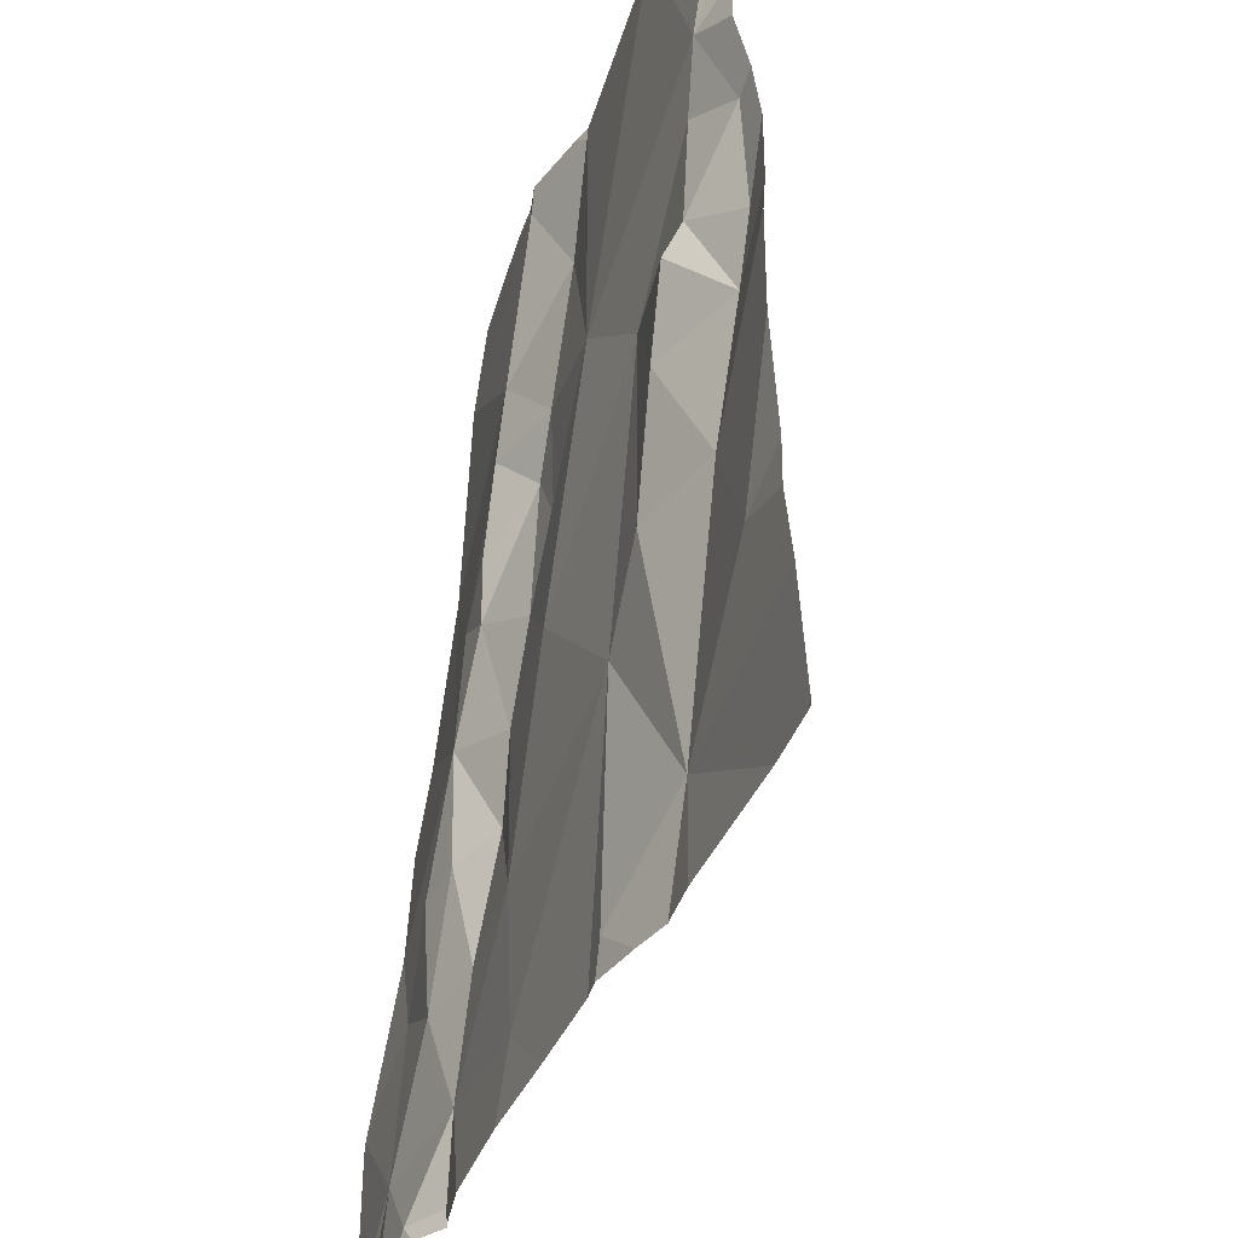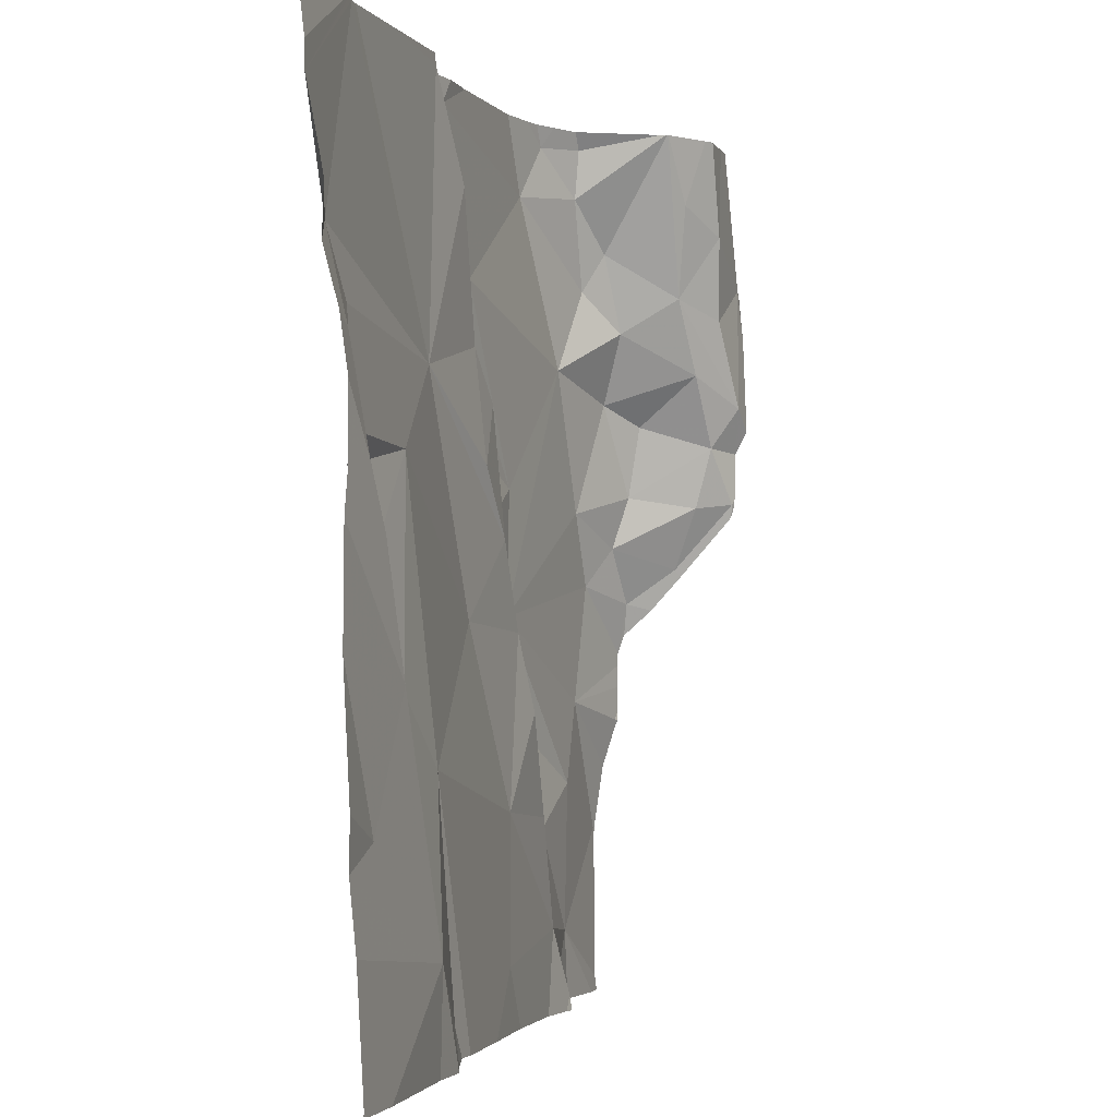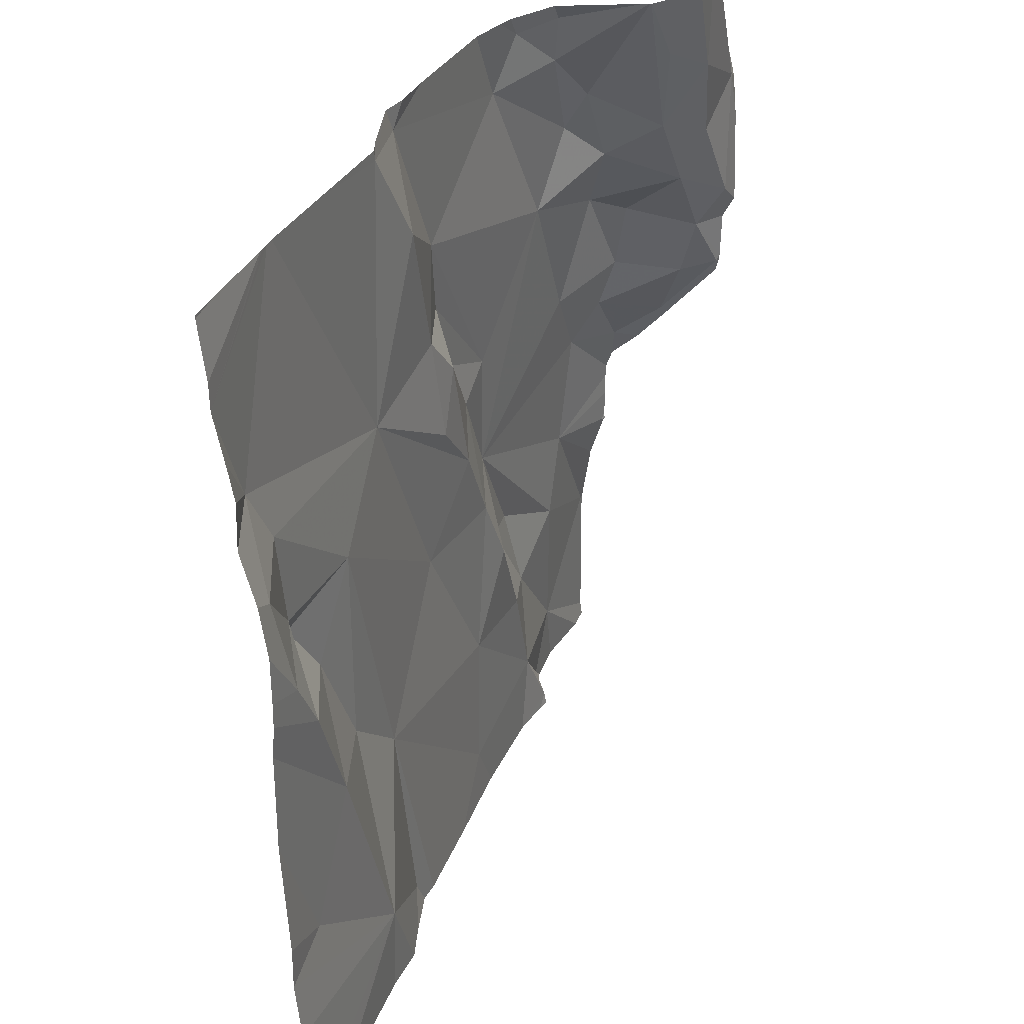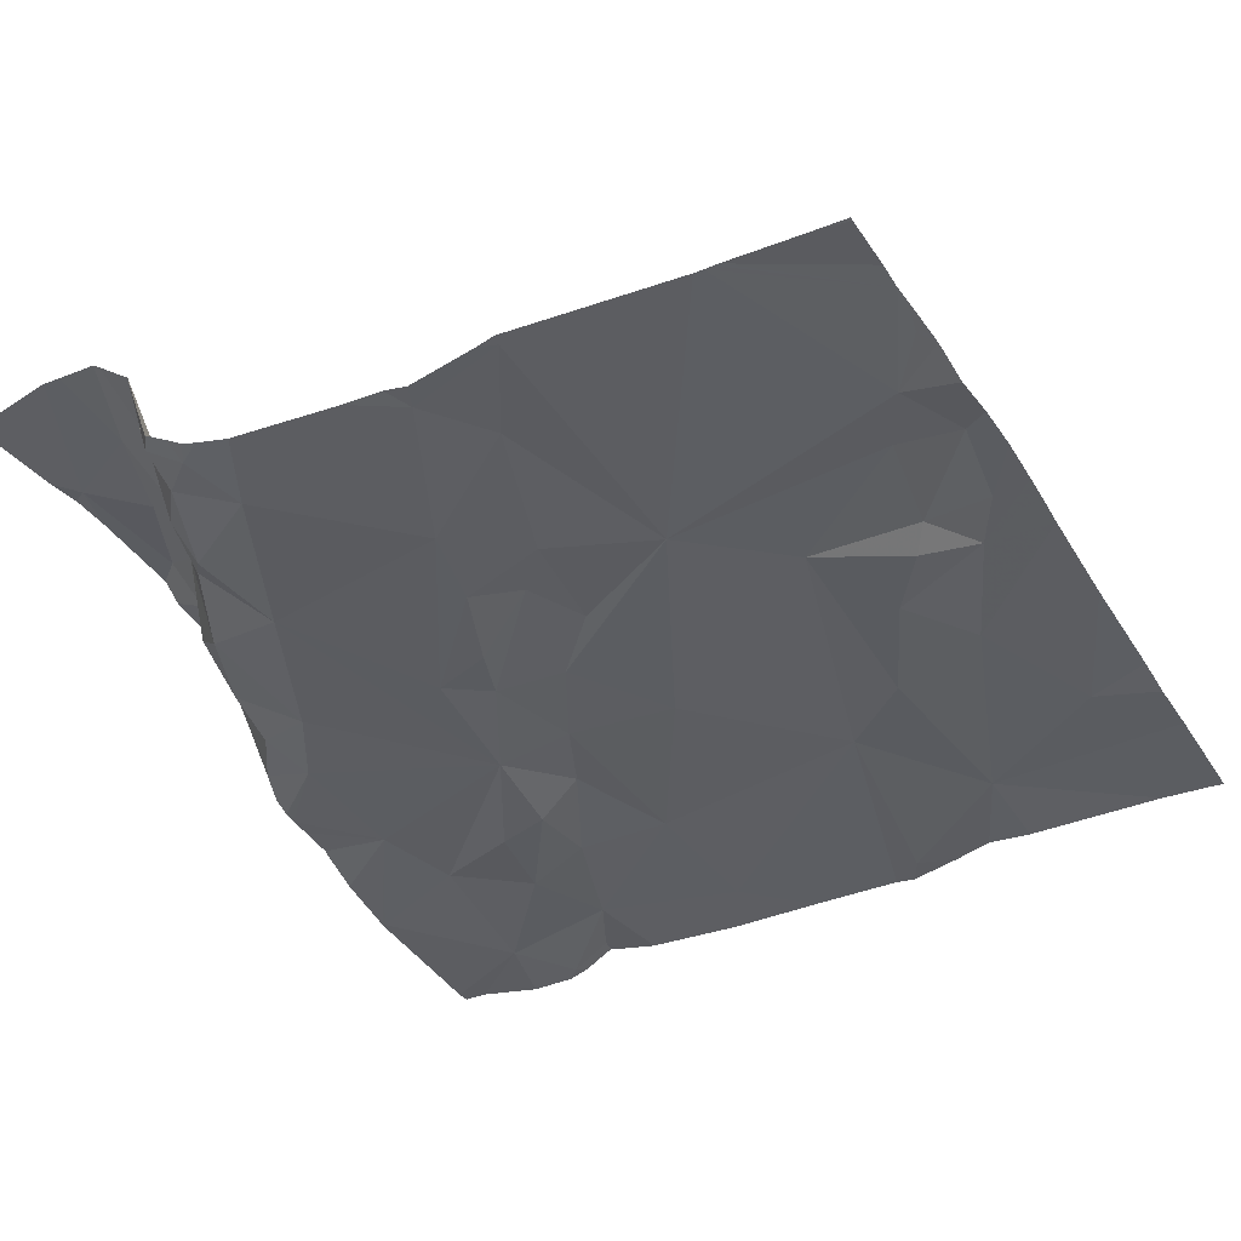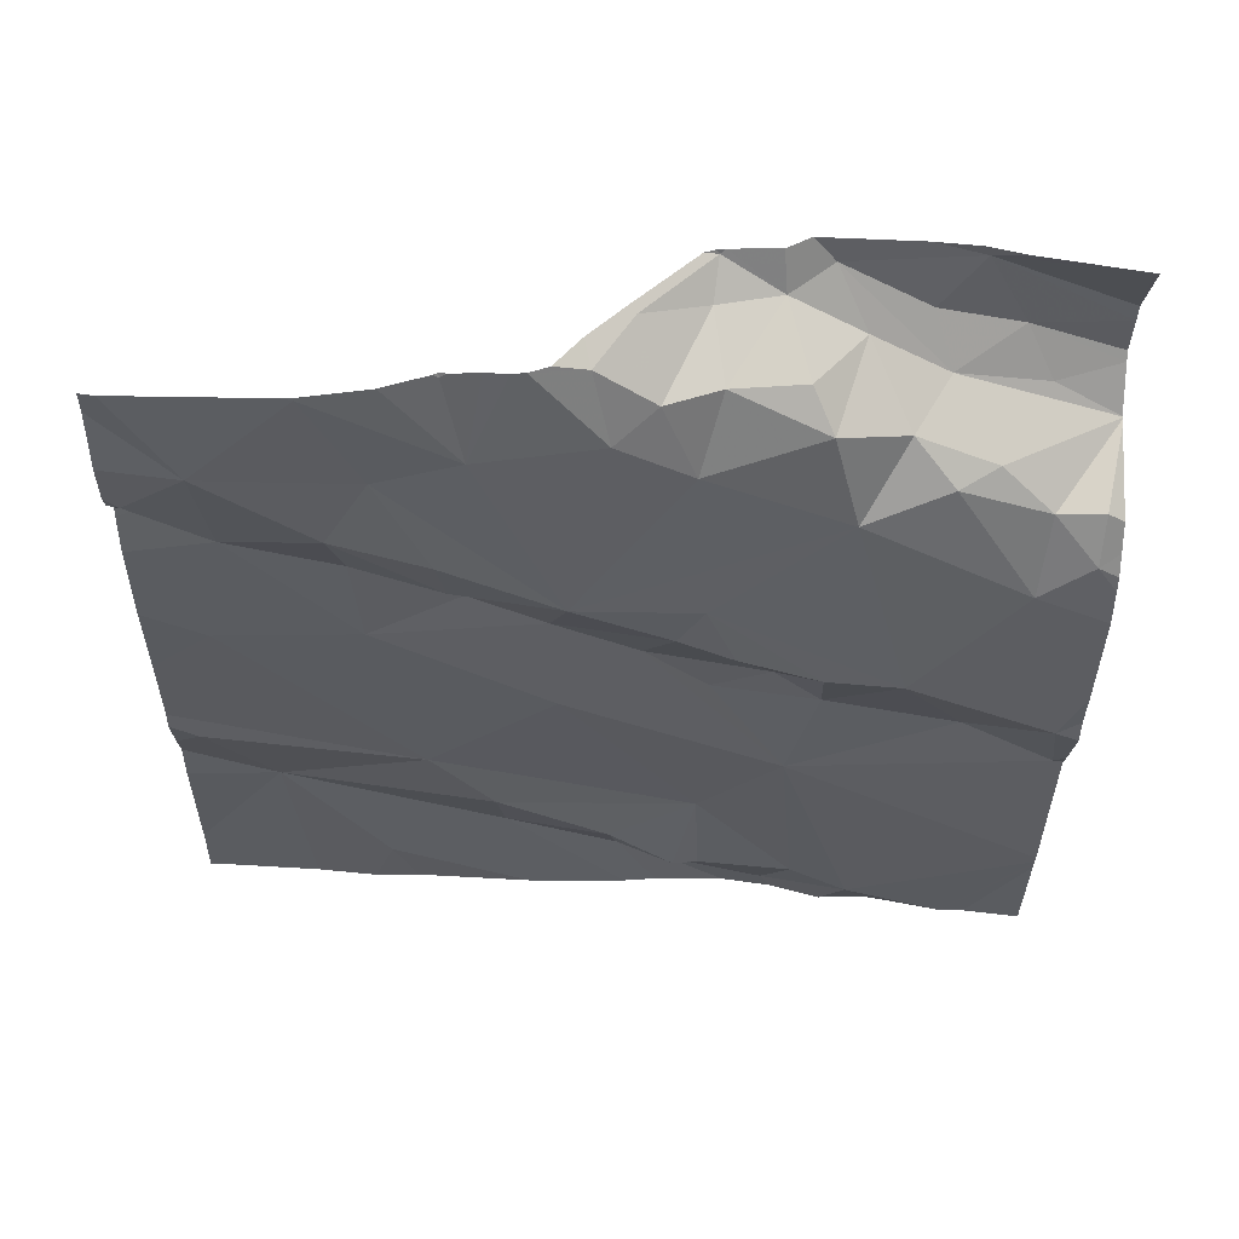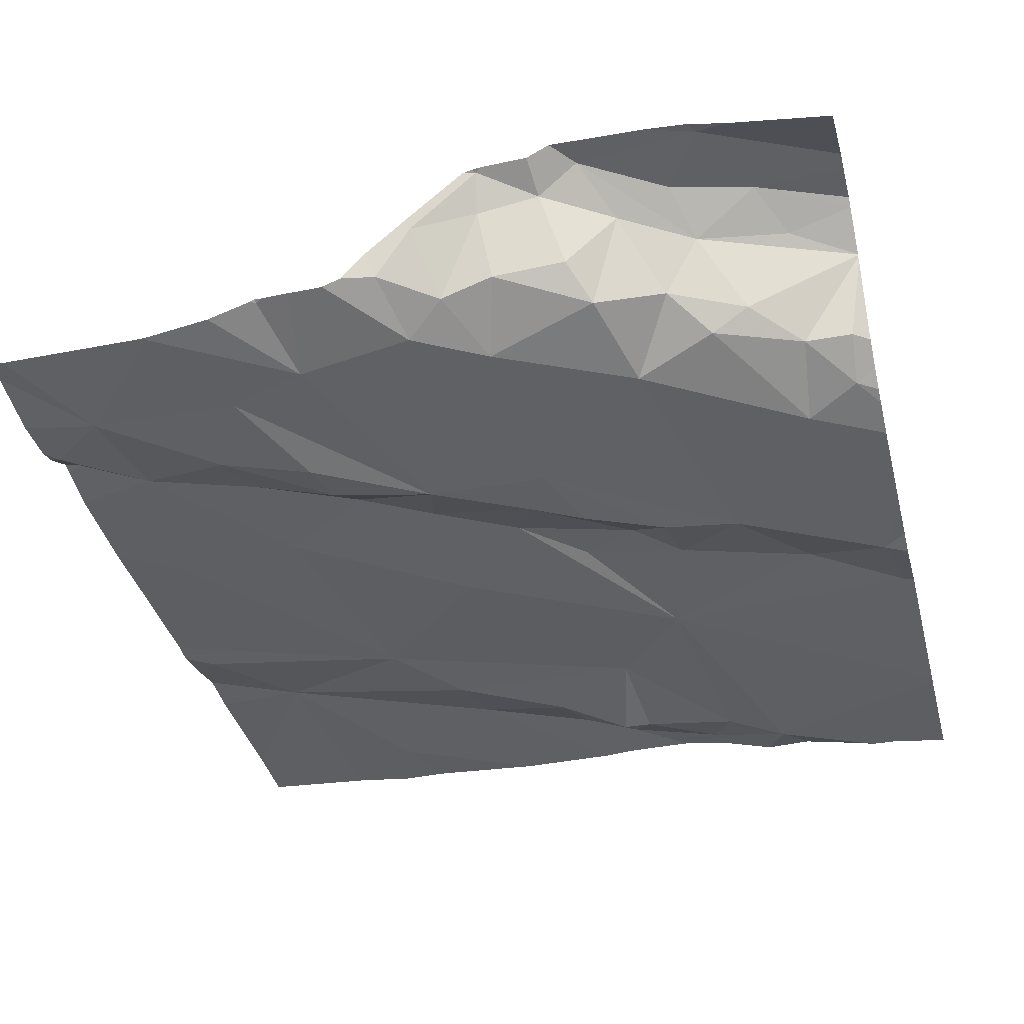
<metadata>
{"format":"obj","ext":"obj","renderer":"f3d","projection":"perspective","resolution":1024,"background":"white","views":[{"elev":-40.8,"azim":-113.8,"up":"+Y"},{"elev":-2.7,"azim":-79.2,"up":"+Y"},{"elev":33.8,"azim":-73.2,"up":"+Y"},{"elev":-41.1,"azim":-151.1,"up":"+Z"},{"elev":-29.1,"azim":89.1,"up":"+Z"},{"elev":-36.4,"azim":104.7,"up":"+Z"}]}
</metadata>
<code>
v -136 275.9 501
v -136 276.2 501.1
v -136.1 276.5 501.1
v -136 276 501
v -136 276.2 501.1
v -136 276.5 501.1
v -136 276 501
v -136.9 276.1 500.9
v -136 276 501
v -136 276 501
v -136 276.2 501
v -136.1 276.3 501
v -136 276.3 501.1
v -136.1 276.4 501.1
v -136.1 276.5 501.1
v -136.9 276.3 500.9
v -136.9 276.2 500.9
v -136.3 276.2 500.9
v -136.4 276.2 500.9
v -136.4 276.3 500.9
v -136 276.5 501.1
v -136.1 276.5 501.1
v -136 276.2 501
v -136.1 275.6 500.9
v -136.1 276.5 501.1
v -136.1 276.5 501.1
v -136 275.6 500.9
v -136.7 275.6 500.9
v -136.1 275.9 500.9
v -136 276.1 500.9
v -136 276 501
v -136.5 276.3 500.9
v -136.4 276.2 500.9
v -136.8 276.2 500.9
v -136.8 276.1 500.9
v -136.8 276.1 500.9
v -136.1 276.1 500.9
v -136.1 276.4 501.1
v -136.1 276.3 501
v -136.1 276.5 501.1
v -136 276.5 501.1
v -136.8 275.9 500.9
v -136.7 276.1 500.9
v -136.7 275.9 500.9
v -136.8 275.8 500.9
v -136.2 275.6 500.9
v -136.2 275.7 500.9
v -136.7 275.7 500.9
v -136 276.2 501.1
v -136 276.1 501.1
v -136 276.2 501.1
v -136.6 275.6 500.9
v -136.3 276.2 500.9
v -136.3 276 500.9
v -136.3 276.1 500.9
v -136 276.4 501.1
v -136 276.4 501.1
v -136 276.3 501.1
v -136.6 276.2 500.9
v -136.6 275.6 500.9
v -136.1 276.4 501
v -136.1 276.4 501
v -136 276.1 501
v -136 276.1 501
v -136.5 275.6 500.9
v -136.3 275.8 500.9
v -136.2 275.8 500.9
v -136.2 275.8 500.9
v -136.1 275.7 500.9
v -136.2 275.6 500.9
v -136.1 275.6 500.9
v -136.2 276.5 501
v -136.8 276.3 500.9
v -136.7 276.2 500.9
v -136.5 276.5 500.9
v -136.6 276.5 500.9
v -136.2 276.3 500.9
v -136.5 276 500.9
v -136.3 276 500.9
v -136.2 275.6 501
v -136 275.9 501
v -136.4 275.7 500.9
v -136.6 275.9 500.9
v -136.1 275.8 500.9
v -136.3 275.9 500.9
v -136.2 275.9 500.9
v -136.5 276.4 500.9
v -136.4 276.4 500.9
v -136.6 275.6 500.9
v -136.9 276.4 500.9
v -136.4 276.1 500.9
v -136.2 275.9 500.9
v -136.2 276.5 500.9
v -136.2 276.5 500.9
v -136 275.8 500.9
v -136.2 275.6 500.9
v -136.2 276.5 501
v -136.1 275.6 500.9
v -136.1 275.6 500.9
v -136 275.6 500.9
v -136.9 275.6 500.9
v -136.1 276.5 501.1
v -136.9 276.1 500.9
v -136.9 276.2 500.9
v -136.9 276.3 500.9
v -136.9 276.3 500.9
v -136.9 276 500.9
v -136.9 276.1 500.9
v -136.9 275.8 500.9
v -136.9 275.7 500.9
v -136.9 276.4 500.9
v -136.9 276.1 500.9
v -136.9 275.8 500.9
v -136.9 276.5 500.9
v -136.9 276.4 500.9
v -136.9 276.5 500.9
v -136.9 276.5 500.9
v -136.9 276.4 500.9
v -136 275.6 500.9
v -136.1 276.5 501.1
v -136 276.1 501
v -136 276.2 501.1
v -136 276.3 501.1
v -136 276.4 501.1
v -136 276.1 501.1
v -136 275.9 501
v -136 275.9 501
v -136.5 276.5 500.9
v -136 275.8 500.9
v -136 275.9 501
v -136 275.9 501
v -136 275.8 500.9
v -136 276.1 501.1
v -136 276.4 501.1
v -136 276.4 501.1
v -136.8 275.6 500.9
v -136.5 275.6 500.9
v -136.4 275.6 500.9
v -136.3 275.6 500.9
v -136.9 275.6 500.9
v -136.9 275.6 500.9
v -136.6 276.5 500.9
v -136.8 276.5 500.9
v -136.7 276.5 500.9
v -136.6 276.5 500.9
v -136.8 276.5 500.9
v -136.2 276.5 500.9
v -136.3 276.5 500.9
v -136.5 276.5 500.9
v -136.2 276.5 500.9
v -136.2 276.5 501
v -136.2 276.5 500.9
v -136.2 276.5 501
v -136.4 276.5 500.9
v -136.8 276.5 500.9
v -136.8 276.5 500.9
v -136.9 276.5 500.9
v -136 276.5 501.1
v -136.9 276.5 500.9
f 123 57 122
f 122 58 2
f 12 11 13
f 120 14 25
f 17 16 105
f 19 18 20
f 11 12 23
f 30 29 10
f 31 30 9
f 19 32 33
f 35 34 36
f 37 23 12
f 13 38 39
f 43 42 44
f 107 42 108
f 46 47 70
f 48 45 109
f 50 49 51
f 51 49 5
f 54 53 55
f 57 56 58
f 13 58 38
f 14 15 38
f 59 33 32
f 145 76 142
f 29 30 54
f 51 11 23
f 23 50 51
f 39 38 61
f 39 61 62
f 12 13 39
f 64 63 31
f 50 63 64
f 67 66 47
f 47 68 67
f 144 76 145
f 64 31 7
f 49 50 64
f 57 58 122
f 11 51 13
f 6 57 124
f 26 57 41
f 38 15 40
f 61 38 22
f 56 38 58
f 14 38 56
f 49 64 121
f 58 51 2
f 58 13 51
f 57 14 56
f 72 61 3
f 140 101 141
f 74 73 34
f 76 75 128
f 77 37 12
f 79 78 66
f 143 117 114
f 1 81 126
f 82 66 83
f 37 63 23
f 30 63 37
f 16 73 59
f 84 68 69
f 85 67 86
f 87 59 32
f 35 43 74
f 66 67 85
f 36 8 103
f 83 78 74
f 87 32 88
f 44 42 48
f 108 36 112
f 44 83 74
f 142 76 128
f 83 44 48
f 139 82 138
f 34 35 74
f 90 16 114
f 121 64 7
f 17 73 16
f 76 87 75
f 59 78 91
f 77 53 54
f 91 33 59
f 143 114 156
f 63 30 31
f 62 61 72
f 86 92 54
f 88 77 93
f 87 88 75
f 93 94 147
f 128 75 149
f 48 42 45
f 36 43 35
f 104 17 106
f 34 73 17
f 111 90 118
f 8 34 17
f 8 36 34
f 21 6 158
f 60 48 52
f 101 48 110
f 62 72 93
f 77 88 53
f 79 91 78
f 77 62 93
f 78 59 74
f 82 83 137
f 19 20 32
f 20 88 32
f 87 76 59
f 75 88 93
f 94 93 72
f 84 95 29
f 29 95 129
f 77 54 37
f 54 30 37
f 20 18 53
f 88 20 53
f 67 68 86
f 81 29 130
f 98 46 80
f 82 47 66
f 70 82 139
f 68 92 86
f 89 83 48
f 66 78 83
f 95 84 69
f 50 23 63
f 54 92 84
f 69 24 99
f 68 47 69
f 47 46 24
f 24 69 47
f 97 94 72
f 94 97 151
f 79 54 55
f 85 86 54
f 54 79 85
f 77 12 39
f 66 85 79
f 83 89 65
f 91 79 55
f 55 53 18
f 19 33 91
f 18 19 55
f 91 55 19
f 77 39 62
f 74 43 44
f 74 59 73
f 97 72 102
f 102 72 3
f 146 59 155
f 36 42 43
f 29 54 84
f 59 76 144
f 75 93 148
f 95 69 119
f 92 68 84
f 138 82 137
f 137 83 65
f 3 61 22
f 136 48 101
f 28 48 136
f 119 69 100
f 136 101 140
f 22 38 40
f 103 8 104
f 1 29 81
f 40 15 120
f 104 8 17
f 52 48 28
f 105 16 111
f 106 17 105
f 7 31 4
f 107 45 42
f 27 119 100
f 2 51 5
f 108 42 36
f 5 49 133
f 109 45 113
f 110 48 109
f 60 89 48
f 111 16 90
f 112 36 103
f 4 31 9
f 113 45 107
f 9 30 10
f 114 16 146
f 115 90 114
f 10 29 1
f 65 89 60
f 116 117 143
f 41 6 21
f 118 90 115
f 41 57 6
f 80 46 96
f 71 69 99
f 124 57 135
f 125 49 121
f 26 14 57
f 126 81 127
f 96 46 70
f 127 81 131
f 70 47 82
f 25 14 26
f 129 95 132
f 130 29 129
f 98 24 46
f 131 81 130
f 132 95 119
f 99 24 98
f 133 49 125
f 134 57 123
f 120 15 14
f 100 69 71
f 135 57 134
f 146 16 59
f 147 94 150
f 148 93 147
f 149 75 154
f 150 94 152
f 151 97 153
f 152 94 151
f 153 97 102
f 154 75 148
f 155 59 144
f 156 114 146
f 157 116 143
f 159 116 157

</code>
